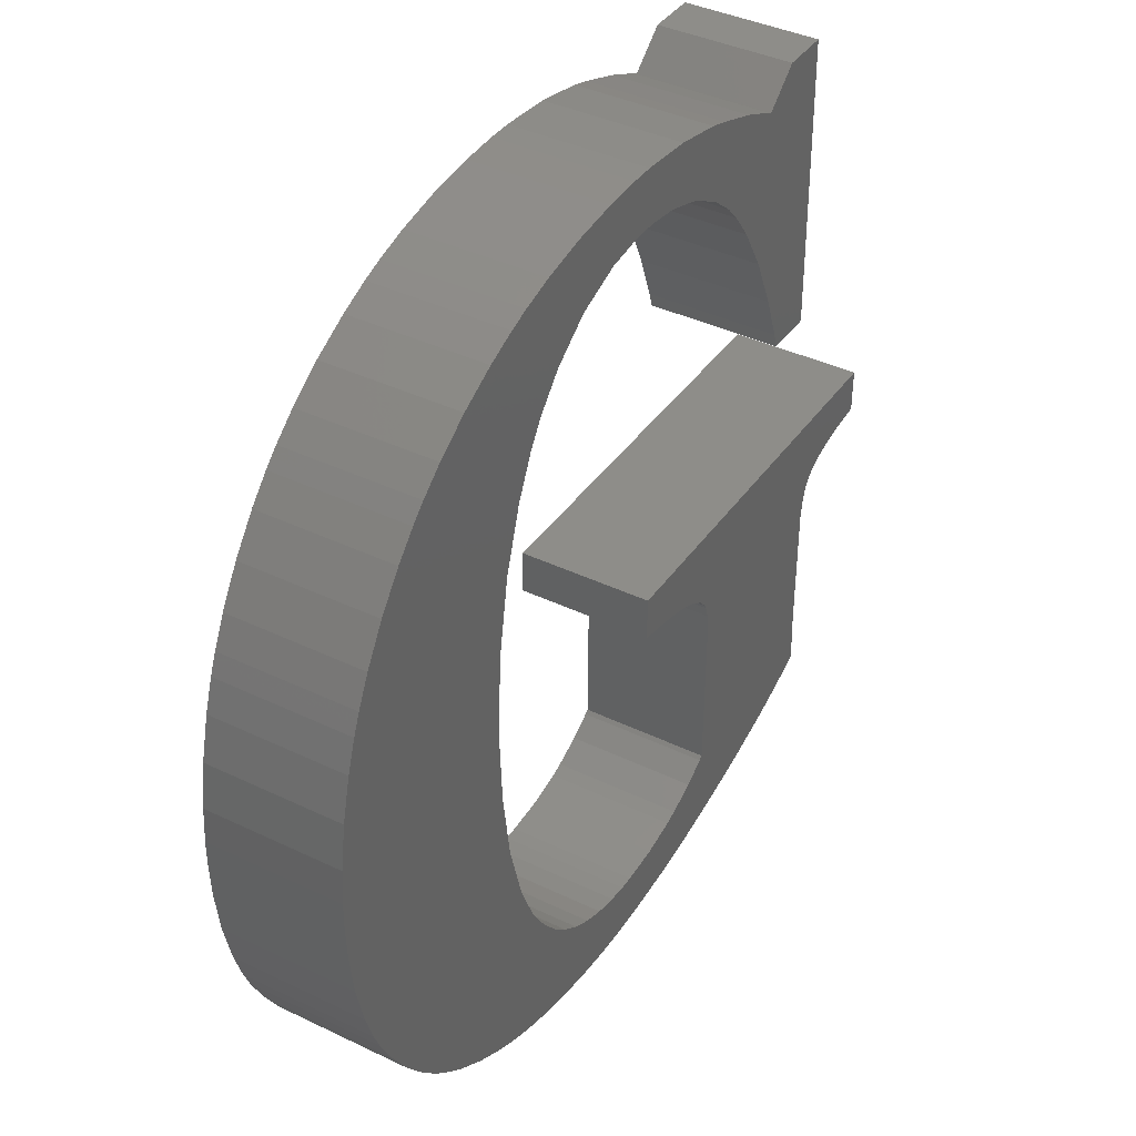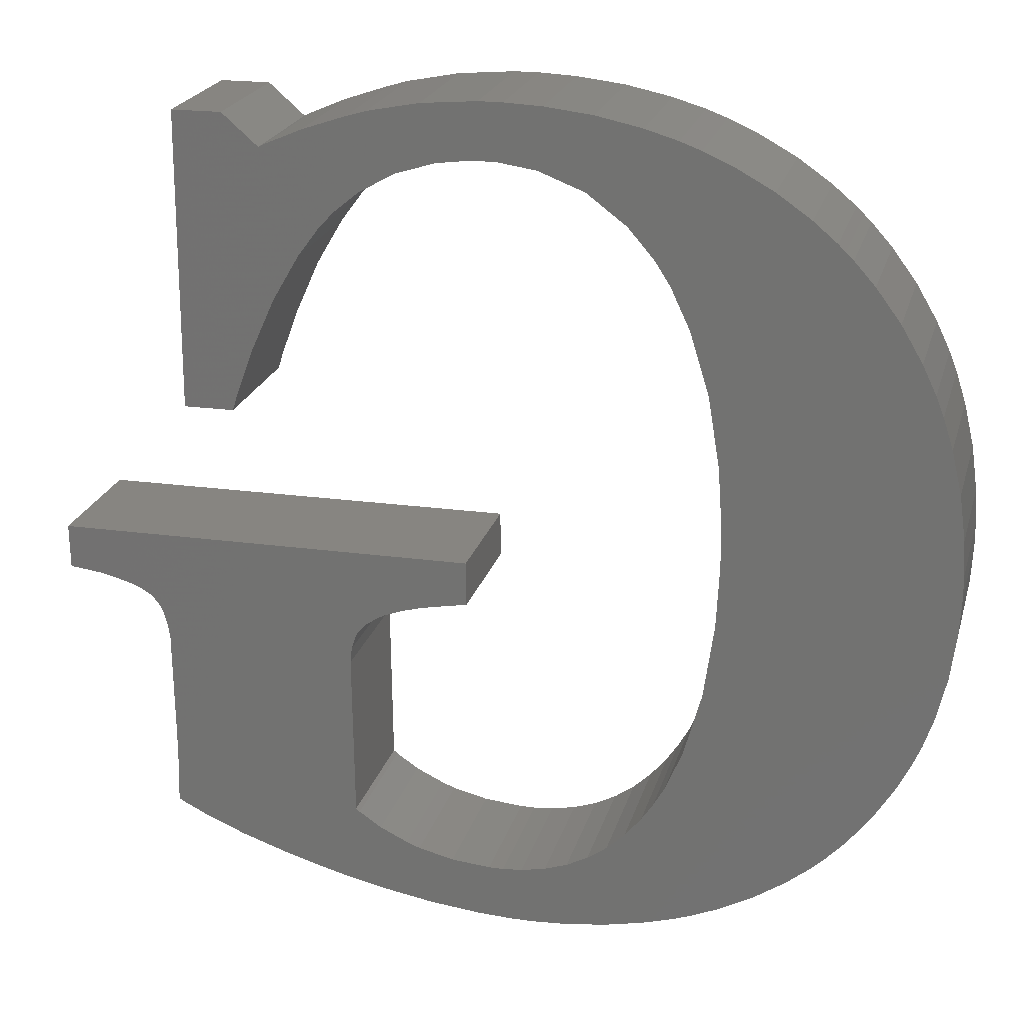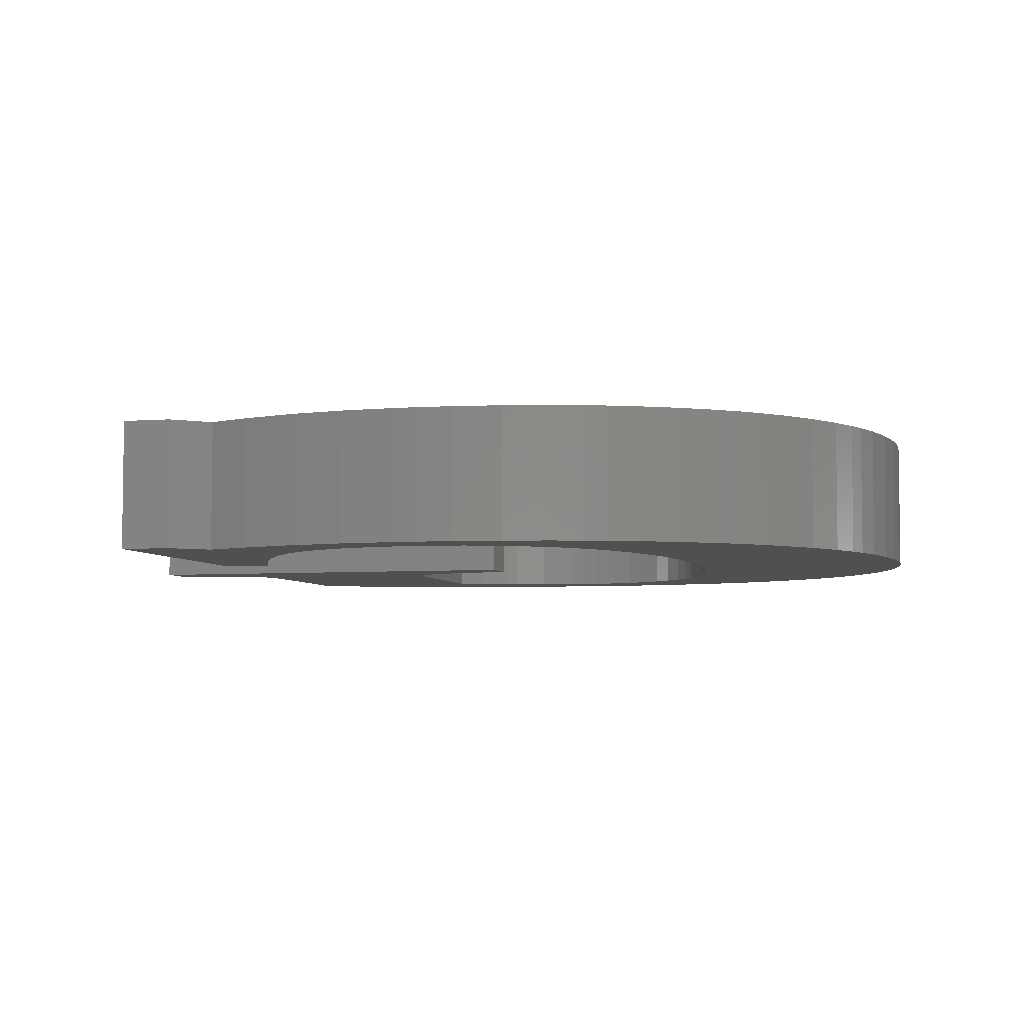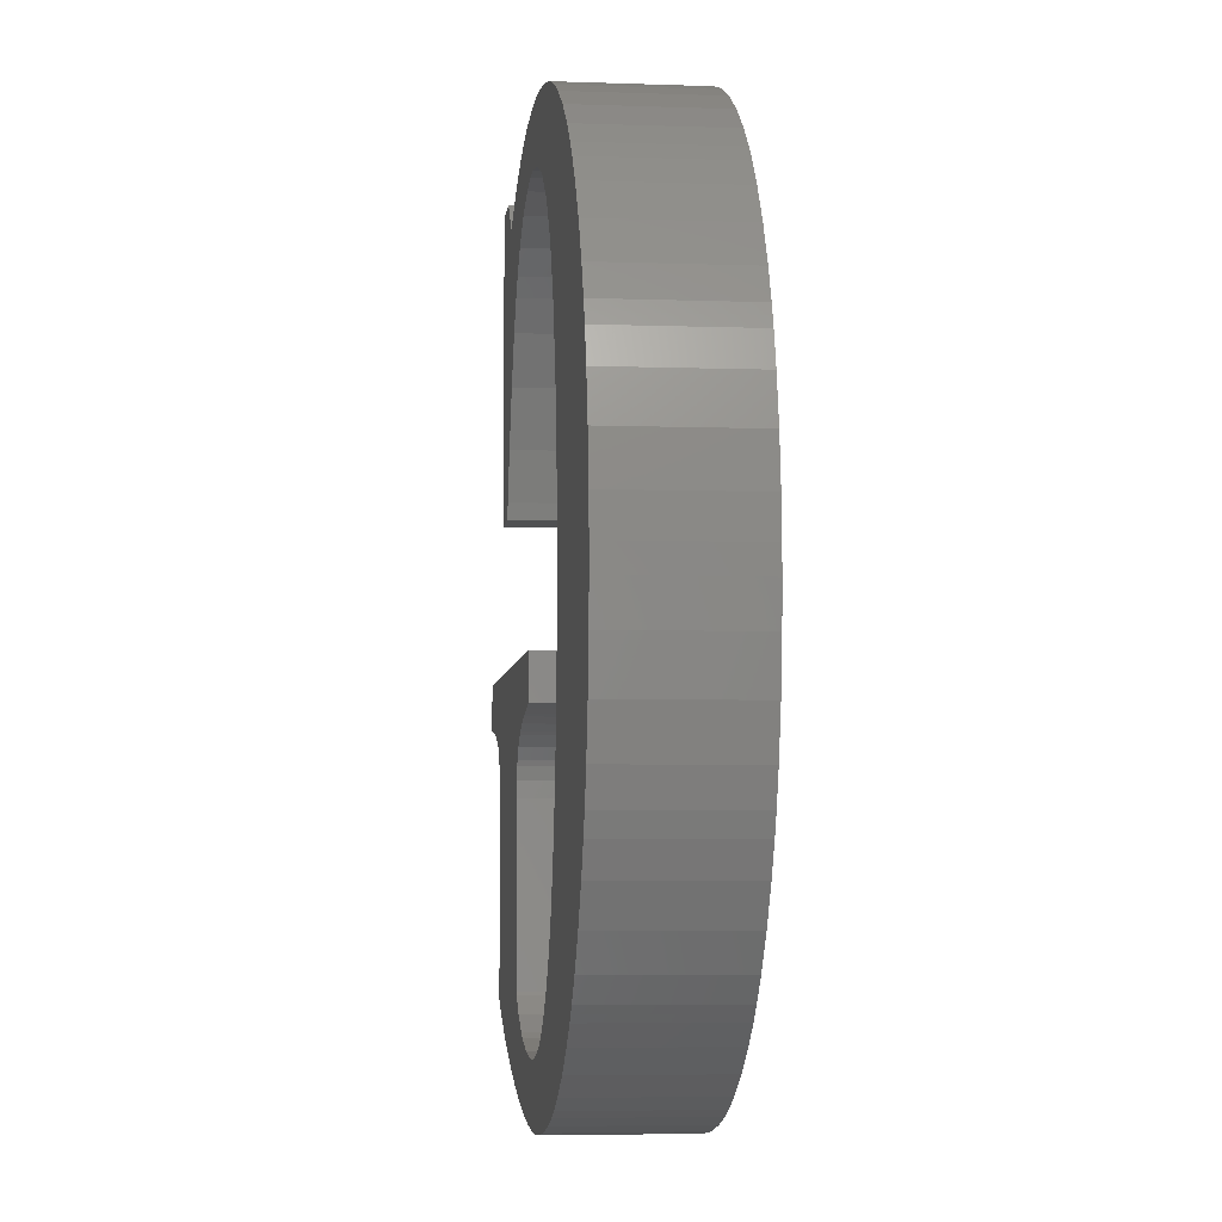
<metadata>
{"format":"stl","ext":"stl","renderer":"f3d","projection":"perspective","resolution":1024,"background":"white","views":[{"elev":39.5,"azim":-59.1,"up":"+Y"},{"elev":22.3,"azim":-165.4,"up":"+Y"},{"elev":-5.1,"azim":-166.1,"up":"+Z"},{"elev":-5.0,"azim":-96.5,"up":"+Y"}]}
</metadata>
<code>
# stl→obj: 330 verts, 656 faces
v -67.94 -2.299 0
v -67.69 -7.89 0
v -67.94 -2.299 20
v -67.69 -7.89 20
v -67.92 -0.438 0
v -67.91 1.317 0
v -67.56 6.574 0
v -66.6 13.31 0
v -65.05 19.77 0
v -63.52 24.44 0
v -62.91 25.95 0
v -62.31 27.44 0
v -60.22 31.79 0
v -57 37.2 0
v -53.27 42.18 0
v -50.13 45.66 0
v -49 46.74 0
v -47.9 47.81 0
v -44.33 50.79 0
v -39.18 54.35 0
v -33.56 57.4 0
v -29.01 59.39 0
v -27.46 59.95 0
v -25.87 60.53 0
v -20.96 61.96 0
v -14.13 63.37 0
v -6.966 64.18 0
v -13.04 52.57 0
v -1.341 64.42 0
v 1.652 56.03 0
v 2.269 64.38 0
v 10.56 63.66 0
v 8.32 55.36 0
v 18.32 62.1 0
v -6.155 55.21 0
v 14.37 53.47 0
v 21.27 61.22 0
v 27.87 58.94 0
v 19.81 50.37 0
v 33.42 56.54 0
v 34.38 56.04 0
v 39.77 60.72 0
v 47.26 60.65 0
v 40 16.1 0
v 47.58 16.02 0
v 39.25 18.49 0
v 36.66 25.53 0
v 32.99 33.66 0
v 28.98 40.51 0
v 25.82 44.77 0
v 24.63 46.06 0
v 23.54 47.25 0
v -30.96 24.7 0
v -28.05 33.95 0
v 19.8 61.66 0
v 3.319 56.02 0
v 0.533 64.4 0
v -0.298 56.05 0
v -19 48.11 0
v -25.21 39.97 0
v -22.96 43.52 0
v -24.03 41.83 0
v -32.76 14.06 0
v -33.44 2.048 0
v -33.41 5.054 0
v -33.48 -1.138 0
v -33.02 -10.7 0
v -31.49 -22 0
v 67.94 -5.374 0
v 58.47 -13.8 0
v 57.95 -13.97 0
v -28.83 -31.85 0
v -26.18 -38.25 0
v -25.05 -40.24 0
v -24.53 -41.17 0
v -22.77 -43.84 0
v -20.25 -46.96 0
v -17.49 -49.61 0
v -2.609 -64.42 0
v -0.192 -55.74 0
v 34.52 -57.92 0
v -1.176 -55.73 0
v 13.31 -53.6 0
v 51.92 -41.13 0
v 12.32 -53.97 0
v 53.98 -16.43 0
v 22.54 -48.4 0
v 22.79 -23.6 0
v 55 -15.43 0
v 18.58 -51.19 0
v 51.94 -37.25 0
v 14.3 -53.23 0
v 56.33 -14.6 0
v 57.53 -14.1 0
v 60.8 -13.14 0
v 67.43 -12.13 0
v 67.87 -12.09 0
v 63.47 -12.59 0
v 63.13 -12.65 0
v 62.78 -12.7 0
v 52.08 -23.04 0
v 52.09 -22.57 0
v 52.39 -20.26 0
v 53.4 -17.31 0
v 53.07 -18.05 0
v 53.26 -17.63 0
v 21.98 -48.9 0
v 51.93 -37.97 0
v 51.94 -43.74 0
v 51.95 -44.18 0
v 51.96 -44.62 0
v 6.972 -55.25 0
v 52.12 -50.04 0
v 52.14 -50.69 0
v 50.97 -51.38 0
v 47.29 -53.18 0
v 1.07 -55.76 0
v 41.42 -55.59 0
v 28.58 -59.64 0
v -4.124 -55.47 0
v 26.59 -60.16 0
v 24.54 -60.69 0
v 18.32 -62.07 0
v -7.818 -54.71 0
v 10.4 -63.41 0
v -11.28 -53.49 0
v 2.818 -64.19 0
v -14.5 -51.79 0
v -4.416 -64.4 0
v -6.049 -64.38 0
v -10.94 -64.08 0
v -17.26 -63.26 0
v -23.37 -61.93 0
v -27.81 -60.62 0
v -29.26 -60.1 0
v -30.69 -59.58 0
v -34.88 -57.76 0
v -40.13 -54.92 0
v -45.02 -51.58 0
v -48.47 -48.76 0
v -49.55 -47.74 0
v -50.63 -46.73 0
v -53.66 -43.45 0
v -57.3 -38.68 0
v -60.47 -33.43 0
v -62.57 -29.16 0
v -63.17 -27.7 0
v -63.79 -26.2 0
v -65.31 -21.52 0
v -66.81 -14.92 0
v 22.8 -23.08 0
v 22.54 -20.74 0
v 21.91 -18.73 0
v 21.73 -18.38 0
v 21.54 -18.02 0
v 20.07 -16.39 0
v 17.84 -14.93 0
v 17.29 -14.67 0
v 16.86 -14.46 0
v 14.39 -13.54 0
v 11.49 -12.76 0
v 10.85 -12.62 0
v 10.2 -12.49 0
v 7.302 -11.92 0
v 4.829 -11.5 0
v 4.399 -11.44 0
v 4.47 -4.718 0
v -67.92 -0.438 20
v -66.81 -14.92 20
v -65.31 -21.52 20
v -63.17 -27.7 20
v -63.79 -26.2 20
v -62.57 -29.16 20
v -60.47 -33.43 20
v -57.3 -38.68 20
v -53.66 -43.45 20
v -50.63 -46.73 20
v -49.55 -47.74 20
v -48.47 -48.76 20
v -45.02 -51.58 20
v -40.13 -54.92 20
v -34.88 -57.76 20
v -30.69 -59.58 20
v -29.26 -60.1 20
v -27.81 -60.62 20
v -23.37 -61.93 20
v -17.26 -63.26 20
v -10.94 -64.08 20
v -6.049 -64.38 20
v -4.416 -64.4 20
v -2.609 -64.42 20
v -17.49 -49.61 20
v -0.192 -55.74 20
v -1.176 -55.73 20
v 10.4 -63.41 20
v 13.31 -53.6 20
v 12.32 -53.97 20
v 24.54 -60.69 20
v 14.3 -53.23 20
v 26.59 -60.16 20
v 18.58 -51.19 20
v 28.58 -59.64 20
v 21.98 -48.9 20
v 34.52 -57.92 20
v 6.972 -55.25 20
v 18.32 -62.07 20
v -28.83 -31.85 20
v -31.49 -22 20
v -33.02 -10.7 20
v -33.48 -1.138 20
v 21.91 -18.73 20
v 52.08 -23.04 20
v 52.09 -22.57 20
v 20.07 -16.39 20
v 21.54 -18.02 20
v 52.39 -20.26 20
v 22.54 -20.74 20
v 16.86 -14.46 20
v 17.29 -14.67 20
v 53.4 -17.31 20
v 14.39 -13.54 20
v 53.98 -16.43 20
v 10.85 -12.62 20
v 11.49 -12.76 20
v 55 -15.43 20
v 7.302 -11.92 20
v 10.2 -12.49 20
v 56.33 -14.6 20
v 4.399 -11.44 20
v 4.829 -11.5 20
v 57.53 -14.1 20
v 17.84 -14.93 20
v 53.26 -17.63 20
v 22.79 -23.6 20
v 51.93 -37.97 20
v 51.94 -37.25 20
v 51.92 -41.13 20
v 51.94 -43.74 20
v 51.95 -44.18 20
v 51.96 -44.62 20
v 52.12 -50.04 20
v 52.14 -50.69 20
v 57.95 -13.97 20
v 33.42 56.54 20
v 3.319 56.02 20
v 8.32 55.36 20
v 32.99 33.66 20
v 36.66 25.53 20
v 47.58 16.02 20
v 39.77 60.72 20
v 34.38 56.04 20
v 47.26 60.65 20
v 53.07 -18.05 20
v 21.73 -18.38 20
v 22.8 -23.08 20
v 41.42 -55.59 20
v 22.54 -48.4 20
v 1.07 -55.76 20
v 2.818 -64.19 20
v -25.05 -40.24 20
v -26.18 -38.25 20
v -4.124 -55.47 20
v -7.818 -54.71 20
v -11.28 -53.49 20
v -14.5 -51.79 20
v -20.25 -46.96 20
v -22.77 -43.84 20
v -24.53 -41.17 20
v -33.44 2.048 20
v -33.41 5.054 20
v -32.76 14.06 20
v -30.96 24.7 20
v -28.05 33.95 20
v -25.21 39.97 20
v -24.03 41.83 20
v -22.96 43.52 20
v -19 48.11 20
v -6.966 64.18 20
v 2.269 64.38 20
v -13.04 52.57 20
v 39.25 18.49 20
v 10.56 63.66 20
v -6.155 55.21 20
v 25.82 44.77 20
v 28.98 40.51 20
v 21.27 61.22 20
v -0.298 56.05 20
v 1.652 56.03 20
v 40 16.1 20
v 14.37 53.47 20
v 19.81 50.37 20
v 23.54 47.25 20
v 27.87 58.94 20
v 24.63 46.06 20
v 19.8 61.66 20
v 18.32 62.1 20
v 0.533 64.4 20
v -1.341 64.42 20
v -14.13 63.37 20
v -20.96 61.96 20
v -25.87 60.53 20
v -27.46 59.95 20
v -29.01 59.39 20
v -33.56 57.4 20
v -39.18 54.35 20
v -44.33 50.79 20
v -47.9 47.81 20
v -49 46.74 20
v -50.13 45.66 20
v -53.27 42.18 20
v -57 37.2 20
v -60.22 31.79 20
v -62.31 27.44 20
v -62.91 25.95 20
v -63.52 24.44 20
v -65.05 19.77 20
v -66.6 13.31 20
v -67.56 6.574 20
v -67.91 1.317 20
v 4.47 -4.718 20
v 67.87 -12.09 20
v 67.94 -5.374 20
v 67.43 -12.13 20
v 63.47 -12.59 20
v 63.13 -12.65 20
v 62.78 -12.7 20
v 60.8 -13.14 20
v 58.47 -13.8 20
v 50.97 -51.38 20
v 47.29 -53.18 20
f 1 2 3
f 3 2 4
f 1 5 2
f 2 5 6
f 2 6 7
f 2 7 8
f 2 8 9
f 2 9 10
f 2 10 11
f 2 11 12
f 2 12 13
f 2 13 14
f 2 14 15
f 2 15 16
f 2 16 17
f 2 17 18
f 2 18 19
f 2 19 20
f 2 20 21
f 2 21 22
f 2 22 23
f 2 23 24
f 2 24 25
f 2 25 26
f 2 26 27
f 28 27 29
f 30 31 32
f 33 32 34
f 28 31 35
f 36 37 38
f 39 38 40
f 33 37 36
f 39 40 41
f 42 43 41
f 44 43 45
f 46 43 44
f 47 43 46
f 48 43 47
f 49 43 48
f 50 43 49
f 51 43 50
f 39 41 52
f 41 43 52
f 53 2 54
f 33 55 37
f 36 38 39
f 33 34 55
f 56 32 33
f 30 32 56
f 28 57 31
f 58 31 30
f 28 29 57
f 35 31 58
f 59 27 28
f 54 2 60
f 2 27 59
f 2 59 61
f 2 61 62
f 2 62 60
f 63 2 53
f 64 2 65
f 66 2 64
f 2 66 67
f 67 68 2
f 69 70 71
f 68 72 2
f 72 73 2
f 73 74 2
f 2 74 75
f 75 76 2
f 76 77 2
f 77 78 2
f 78 79 2
f 80 81 82
f 83 84 85
f 86 87 88
f 89 86 88
f 90 91 92
f 69 89 88
f 69 93 89
f 69 94 93
f 69 71 94
f 70 69 95
f 96 69 97
f 98 69 96
f 99 69 98
f 100 69 99
f 91 87 101
f 95 69 100
f 102 87 103
f 104 87 86
f 105 87 106
f 87 104 106
f 103 87 105
f 91 107 87
f 87 102 101
f 107 91 90
f 92 91 108
f 92 84 83
f 108 84 92
f 84 109 85
f 109 110 85
f 85 110 111
f 85 111 112
f 111 113 112
f 113 114 112
f 112 114 115
f 112 115 116
f 112 116 117
f 117 116 118
f 117 118 81
f 117 81 80
f 82 81 119
f 82 119 120
f 120 119 121
f 120 121 122
f 120 122 123
f 120 123 124
f 124 123 125
f 124 125 126
f 126 125 127
f 126 127 128
f 128 127 79
f 128 79 78
f 2 79 129
f 2 129 130
f 2 130 131
f 2 131 132
f 2 132 133
f 2 133 134
f 2 134 135
f 2 135 136
f 2 136 137
f 2 137 138
f 2 138 139
f 2 139 140
f 2 140 141
f 2 141 142
f 2 142 143
f 2 143 144
f 2 144 145
f 2 145 146
f 2 146 147
f 2 147 148
f 2 148 149
f 2 149 150
f 52 43 51
f 65 2 63
f 69 88 151
f 69 151 152
f 69 152 153
f 69 153 154
f 69 154 155
f 69 155 156
f 69 156 157
f 69 157 158
f 69 158 159
f 69 159 160
f 69 160 161
f 69 161 162
f 69 162 163
f 69 163 164
f 69 164 165
f 69 165 166
f 69 166 167
f 1 3 5
f 5 3 168
f 4 169 170
f 171 4 172
f 172 4 170
f 173 4 171
f 174 4 173
f 175 4 174
f 176 4 175
f 177 4 176
f 178 4 177
f 179 4 178
f 180 4 179
f 181 4 180
f 182 4 181
f 183 4 182
f 184 4 183
f 185 4 184
f 186 4 185
f 187 4 186
f 188 4 187
f 189 4 188
f 190 4 189
f 191 4 190
f 192 4 191
f 193 194 195
f 196 197 198
f 199 196 200
f 201 199 202
f 203 201 204
f 197 205 206
f 207 208 4
f 208 209 4
f 209 210 4
f 211 212 213
f 214 215 216
f 211 217 212
f 218 219 220
f 221 218 222
f 223 224 225
f 226 227 228
f 229 230 231
f 219 232 233
f 234 235 236
f 234 237 235
f 234 238 237
f 234 239 238
f 234 240 239
f 234 241 240
f 234 242 241
f 243 229 231
f 244 245 246
f 231 230 228
f 247 248 249
f 230 226 228
f 228 227 225
f 250 251 252
f 227 223 225
f 225 224 222
f 224 221 222
f 222 218 220
f 220 219 233
f 233 232 253
f 253 214 216
f 216 215 213
f 215 254 213
f 254 211 213
f 212 217 236
f 217 255 236
f 255 234 236
f 256 257 204
f 257 203 204
f 204 201 202
f 202 199 200
f 200 196 198
f 198 197 206
f 206 205 195
f 205 258 195
f 258 193 195
f 195 194 259
f 260 261 4
f 194 262 259
f 262 263 259
f 259 264 191
f 264 265 191
f 265 192 191
f 266 267 4
f 267 268 4
f 192 266 4
f 260 4 268
f 263 264 259
f 261 207 4
f 232 214 253
f 269 4 210
f 270 4 269
f 271 4 270
f 272 4 271
f 273 4 272
f 274 4 273
f 275 4 274
f 276 4 275
f 277 4 276
f 278 4 277
f 279 277 280
f 281 249 248
f 282 280 283
f 249 284 285
f 286 283 287
f 249 252 284
f 245 287 288
f 289 249 281
f 251 290 291
f 244 287 245
f 252 291 292
f 244 293 287
f 252 292 294
f 252 294 284
f 249 285 247
f 244 246 290
f 252 251 291
f 244 290 251
f 293 286 287
f 295 283 286
f 296 283 295
f 282 283 296
f 279 280 282
f 297 277 279
f 298 277 297
f 278 277 298
f 299 4 278
f 300 4 299
f 301 4 300
f 302 4 301
f 303 4 302
f 304 4 303
f 305 4 304
f 306 4 305
f 307 4 306
f 308 4 307
f 309 4 308
f 310 4 309
f 311 4 310
f 312 4 311
f 313 4 312
f 314 4 313
f 315 4 314
f 316 4 315
f 317 4 316
f 318 4 317
f 319 4 318
f 168 4 319
f 3 4 168
f 320 321 322
f 320 323 321
f 320 324 323
f 320 325 324
f 320 326 325
f 320 327 326
f 320 328 327
f 320 243 328
f 320 229 243
f 234 329 242
f 234 330 329
f 234 256 330
f 234 257 256
f 2 150 4
f 4 150 169
f 150 149 169
f 169 149 170
f 149 148 170
f 170 148 172
f 148 147 172
f 172 147 171
f 147 146 171
f 171 146 173
f 146 145 173
f 173 145 174
f 145 144 174
f 174 144 175
f 144 143 175
f 175 143 176
f 143 142 176
f 176 142 177
f 177 142 141
f 178 177 141
f 178 141 140
f 179 178 140
f 179 140 139
f 180 179 139
f 180 139 138
f 181 180 138
f 181 138 137
f 182 181 137
f 182 137 136
f 183 182 136
f 183 136 135
f 184 183 135
f 184 135 134
f 185 184 134
f 185 134 133
f 186 185 133
f 186 133 132
f 187 186 132
f 187 132 131
f 188 187 131
f 188 131 130
f 189 188 130
f 189 130 129
f 190 189 129
f 190 129 79
f 191 190 79
f 191 79 127
f 259 191 127
f 259 127 125
f 195 259 125
f 195 125 123
f 206 195 123
f 206 123 122
f 198 206 122
f 198 122 121
f 200 198 121
f 200 121 119
f 202 200 119
f 202 119 81
f 204 202 81
f 204 81 118
f 256 204 118
f 256 118 116
f 330 256 116
f 330 116 115
f 329 330 115
f 329 115 114
f 242 329 114
f 114 113 241
f 242 114 241
f 113 111 240
f 241 113 240
f 111 110 239
f 240 111 239
f 110 109 238
f 239 110 238
f 109 84 237
f 238 109 237
f 237 84 108
f 235 237 108
f 235 108 91
f 236 235 91
f 236 91 101
f 212 236 101
f 212 101 102
f 213 212 102
f 213 102 103
f 216 213 103
f 216 103 105
f 253 216 105
f 253 105 106
f 233 253 106
f 233 106 104
f 220 233 104
f 220 104 86
f 222 220 86
f 222 86 89
f 225 222 89
f 225 89 93
f 228 225 93
f 228 93 94
f 231 228 94
f 231 94 71
f 243 231 71
f 243 71 70
f 328 243 70
f 328 70 95
f 327 328 95
f 327 95 100
f 326 327 100
f 326 100 99
f 325 326 99
f 325 99 98
f 324 325 98
f 324 98 96
f 323 324 96
f 323 96 97
f 321 323 97
f 321 97 69
f 322 321 69
f 167 320 69
f 69 320 322
f 166 229 167
f 167 229 320
f 229 166 165
f 230 229 165
f 230 165 164
f 226 230 164
f 226 164 163
f 227 226 163
f 227 163 162
f 223 227 162
f 223 162 161
f 224 223 161
f 224 161 160
f 221 224 160
f 221 160 159
f 218 221 159
f 218 159 158
f 219 218 158
f 219 158 157
f 232 219 157
f 232 157 156
f 214 232 156
f 156 155 214
f 214 155 215
f 155 154 215
f 215 154 254
f 154 153 254
f 254 153 211
f 153 152 211
f 211 152 217
f 152 151 217
f 217 151 255
f 88 234 151
f 151 234 255
f 87 257 88
f 88 257 234
f 107 203 87
f 87 203 257
f 90 201 107
f 107 201 203
f 92 199 90
f 90 199 201
f 83 196 92
f 92 196 199
f 85 197 83
f 83 197 196
f 112 205 85
f 85 205 197
f 117 258 112
f 112 258 205
f 80 193 117
f 117 193 258
f 82 194 80
f 80 194 193
f 120 262 82
f 82 262 194
f 124 263 120
f 120 263 262
f 126 264 124
f 124 264 263
f 128 265 126
f 126 265 264
f 78 192 128
f 128 192 265
f 77 266 78
f 78 266 192
f 77 76 267
f 266 77 267
f 76 75 268
f 267 76 268
f 75 74 260
f 268 75 260
f 74 73 261
f 260 74 261
f 73 72 207
f 261 73 207
f 72 68 208
f 207 72 208
f 68 67 209
f 208 68 209
f 67 66 210
f 209 67 210
f 210 66 64
f 269 210 64
f 269 64 65
f 270 269 65
f 270 65 63
f 271 270 63
f 271 63 53
f 272 271 53
f 272 53 54
f 273 272 54
f 273 54 60
f 274 273 60
f 274 60 62
f 275 274 62
f 275 62 61
f 276 275 61
f 276 61 59
f 277 276 59
f 277 59 28
f 280 277 28
f 280 28 35
f 283 280 35
f 283 35 58
f 287 283 58
f 287 58 30
f 288 287 30
f 288 30 56
f 245 288 56
f 245 56 33
f 246 245 33
f 246 33 36
f 290 246 36
f 290 36 39
f 291 290 39
f 291 39 52
f 292 291 52
f 52 51 292
f 292 51 294
f 51 50 294
f 294 50 284
f 50 49 284
f 284 49 285
f 49 48 285
f 285 48 247
f 48 47 247
f 247 47 248
f 47 46 248
f 248 46 281
f 46 44 281
f 281 44 289
f 289 44 45
f 249 289 45
f 45 43 252
f 249 45 252
f 42 250 43
f 43 250 252
f 41 251 42
f 42 251 250
f 40 244 41
f 41 244 251
f 38 293 40
f 40 293 244
f 37 286 38
f 38 286 293
f 55 295 37
f 37 295 286
f 34 296 55
f 55 296 295
f 32 282 34
f 34 282 296
f 31 279 32
f 32 279 282
f 57 297 31
f 31 297 279
f 29 298 57
f 57 298 297
f 27 278 29
f 29 278 298
f 26 299 27
f 27 299 278
f 25 300 26
f 26 300 299
f 24 301 25
f 25 301 300
f 23 302 24
f 24 302 301
f 22 303 23
f 23 303 302
f 21 304 22
f 22 304 303
f 20 305 21
f 21 305 304
f 19 306 20
f 20 306 305
f 18 307 19
f 19 307 306
f 17 308 18
f 18 308 307
f 16 309 17
f 17 309 308
f 15 310 16
f 16 310 309
f 14 311 15
f 15 311 310
f 13 312 14
f 14 312 311
f 12 313 13
f 13 313 312
f 11 314 12
f 12 314 313
f 10 315 11
f 11 315 314
f 9 316 10
f 10 316 315
f 8 317 9
f 9 317 316
f 7 318 8
f 8 318 317
f 6 319 7
f 7 319 318
f 5 168 6
f 6 168 319

</code>
